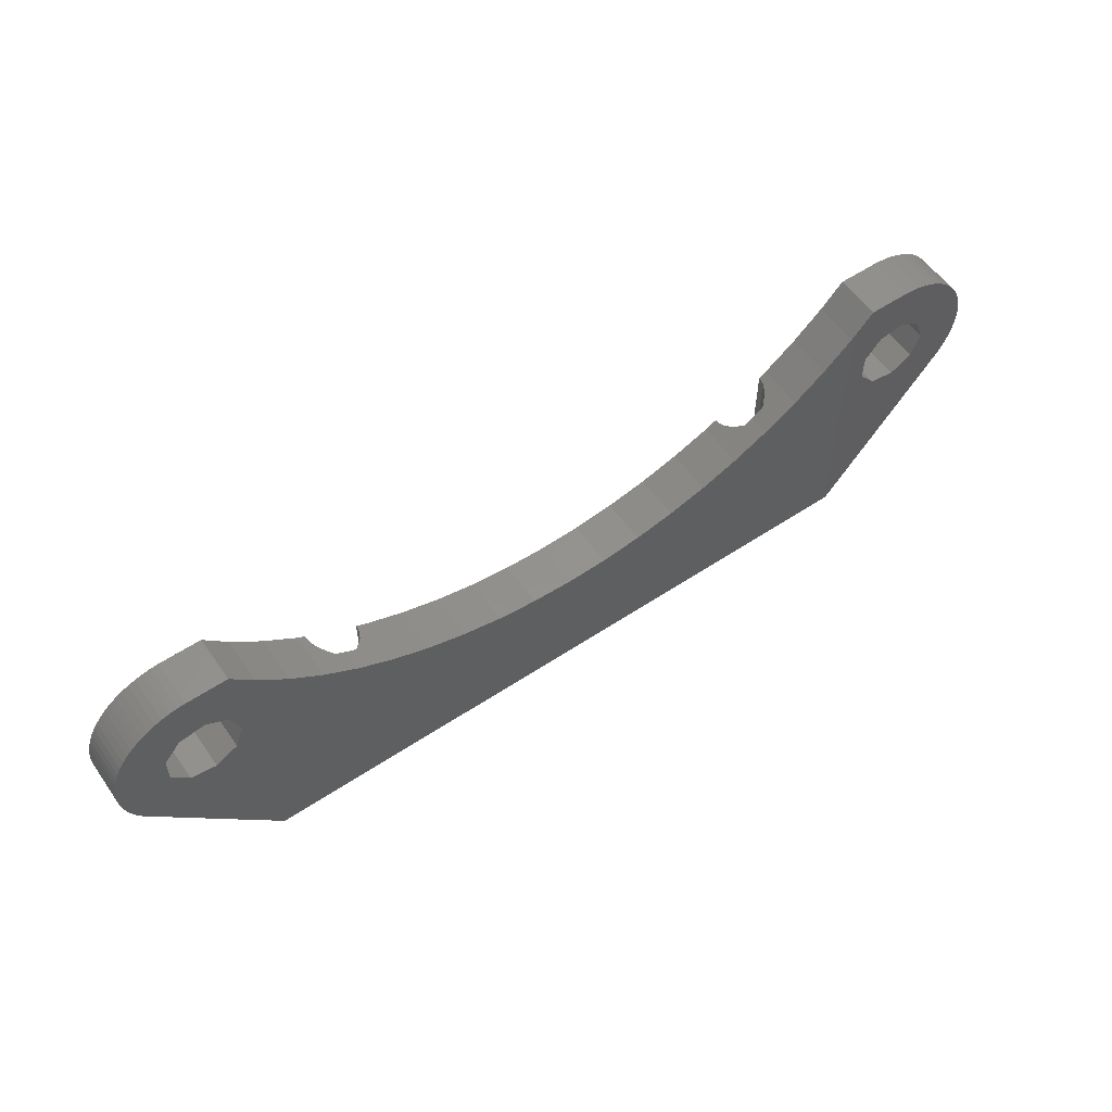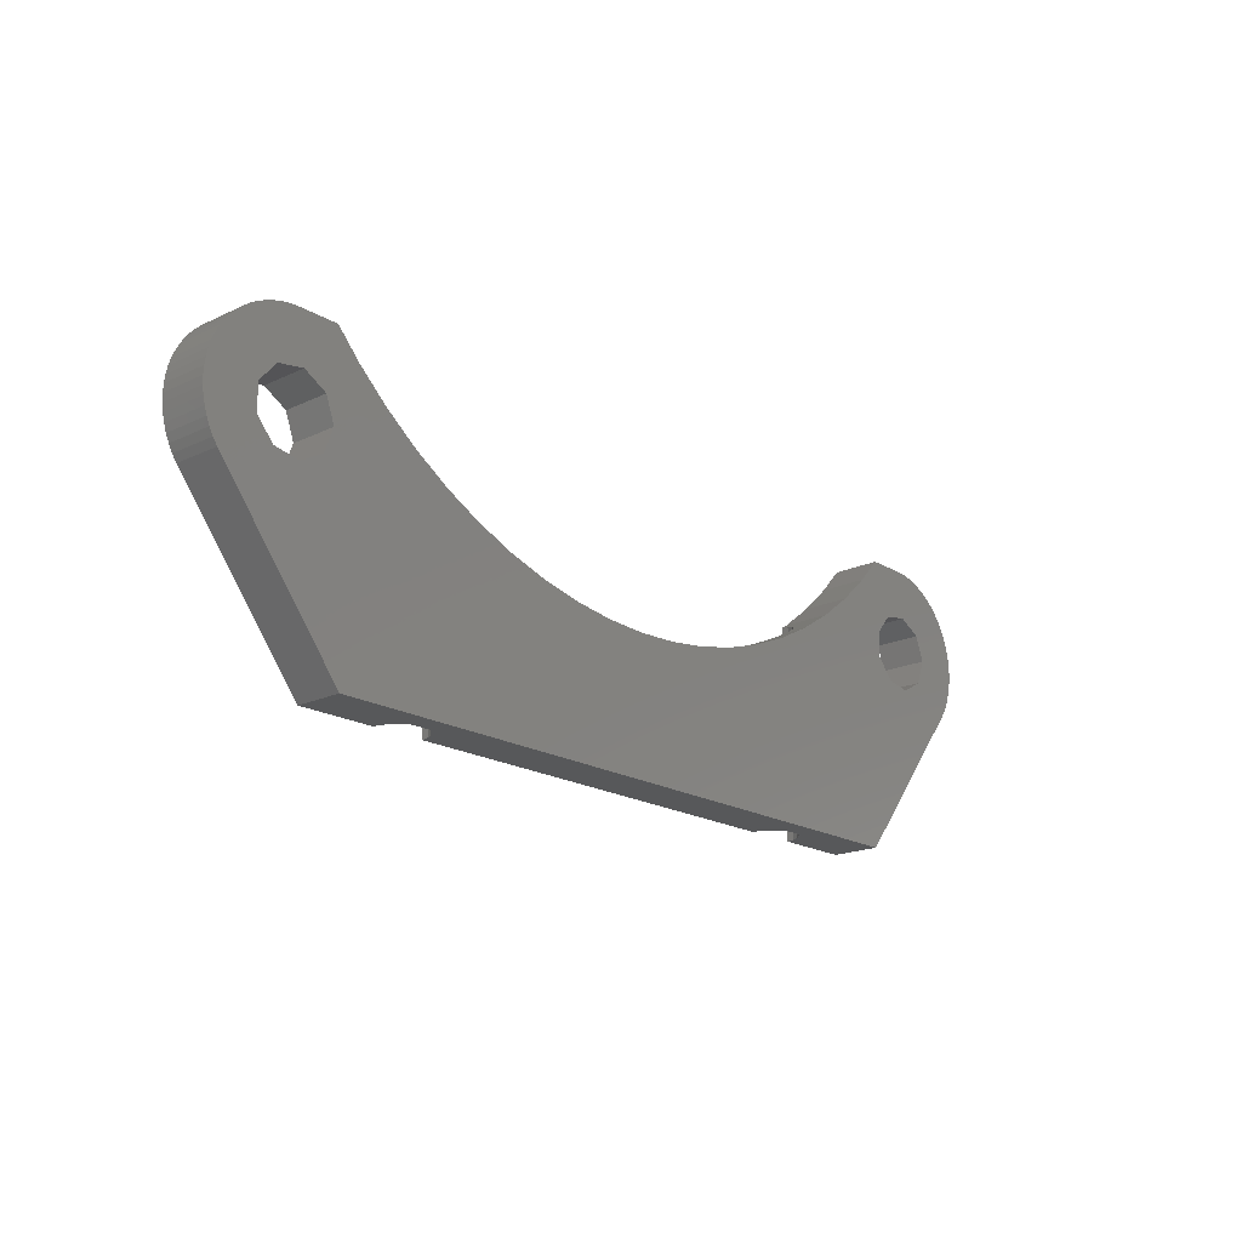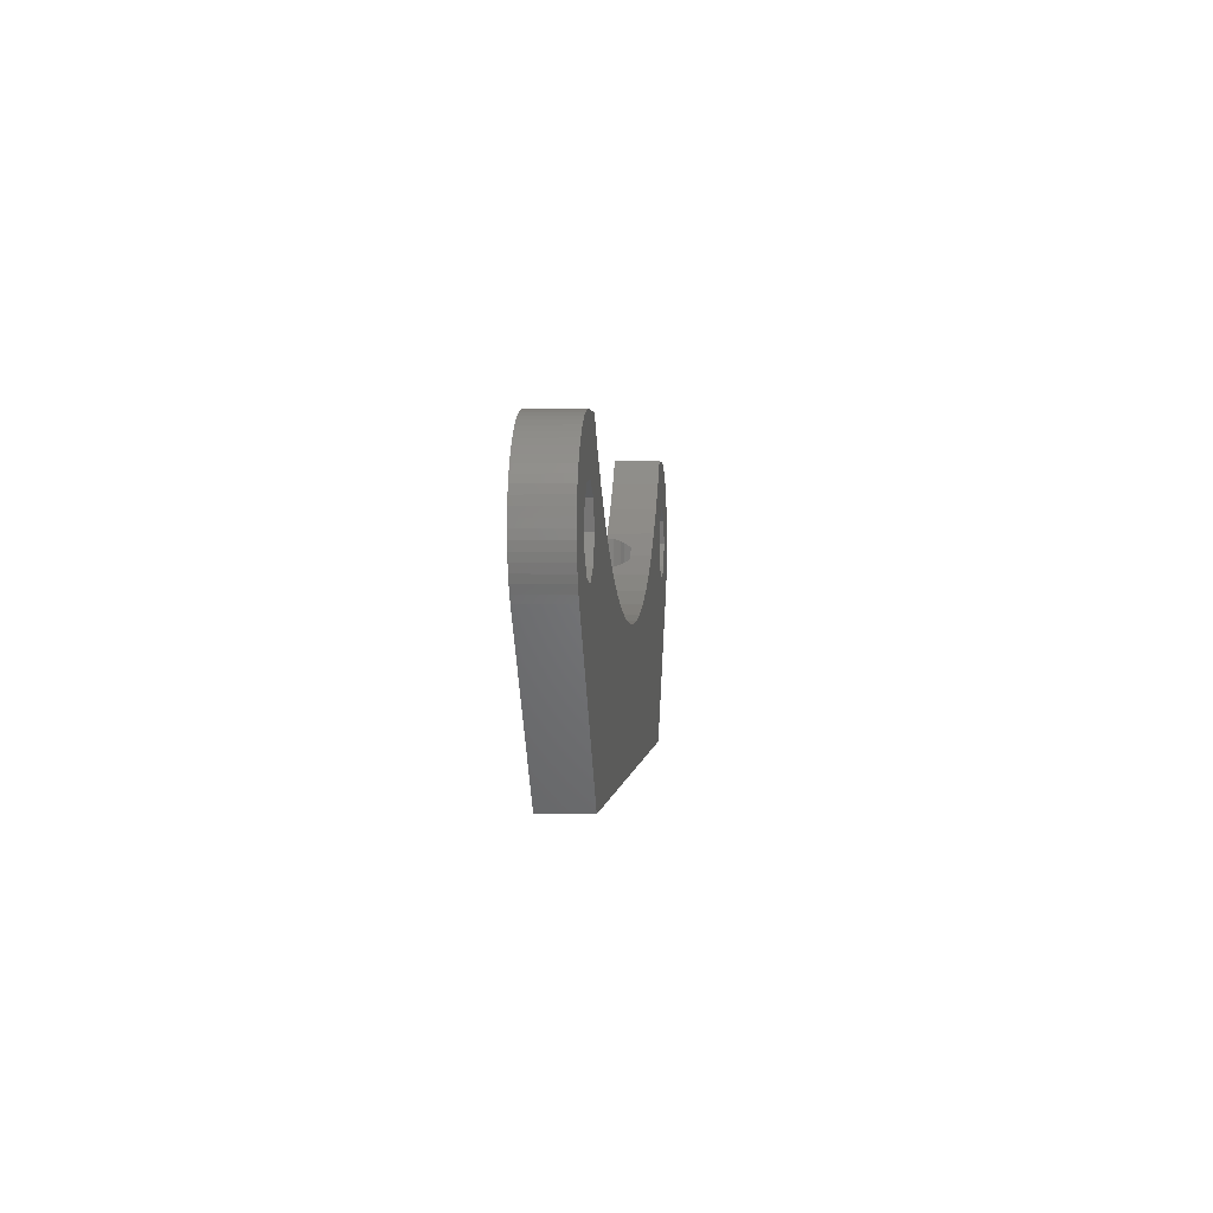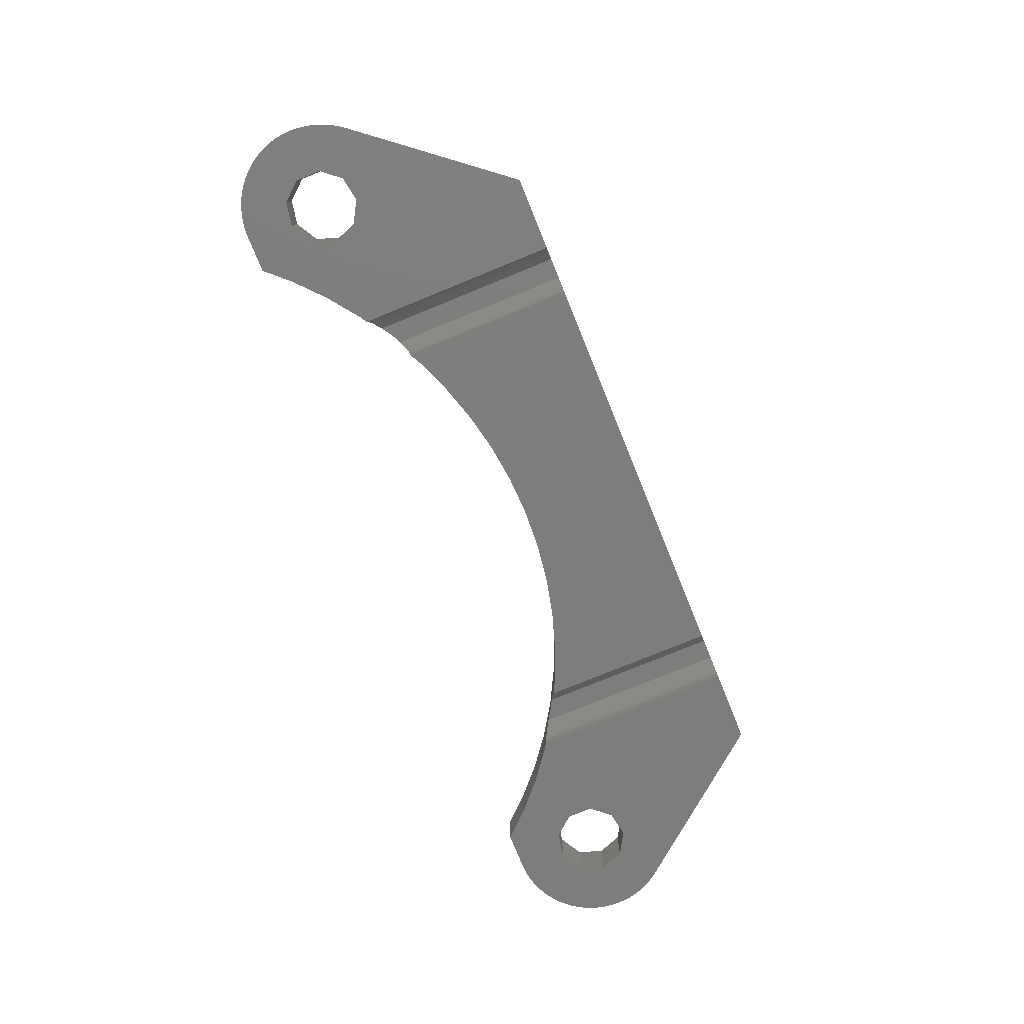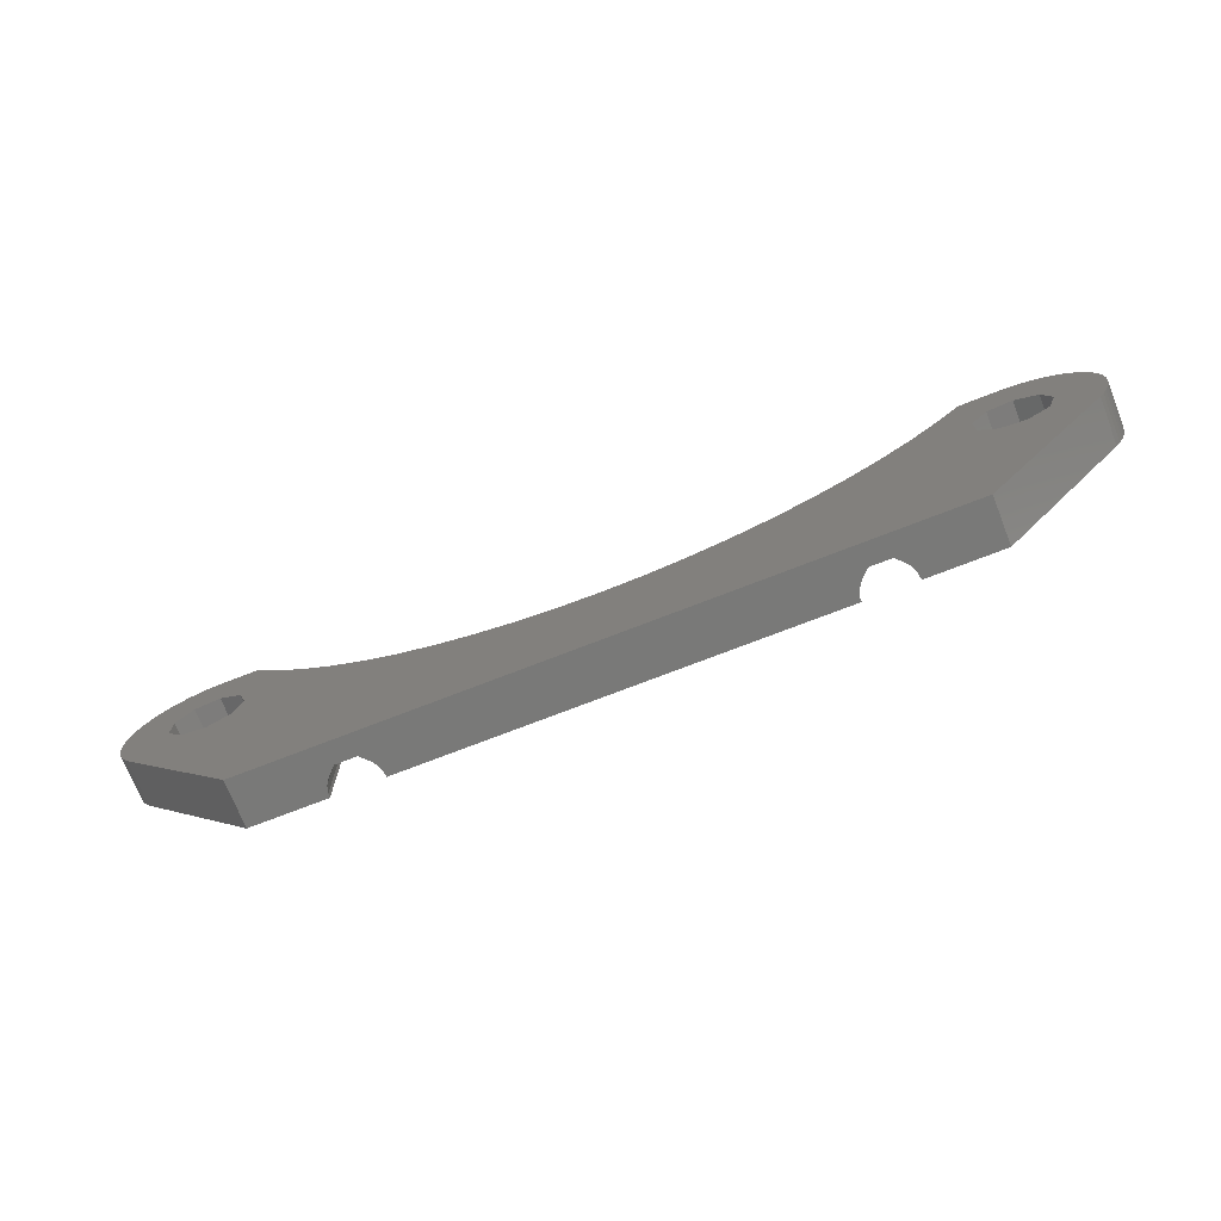
<metadata>
{"format":"stl","ext":"stl","renderer":"f3d","projection":"perspective","resolution":1024,"background":"white","views":[{"elev":56.6,"azim":-34.8,"up":"+Y"},{"elev":-18.7,"azim":-48.4,"up":"+Y"},{"elev":1.0,"azim":-84.8,"up":"+Y"},{"elev":-77.3,"azim":-67.8,"up":"+Z"},{"elev":-72.1,"azim":21.4,"up":"+Y"}]}
</metadata>
<code>
# stl→obj: 234 verts, 472 faces
v -10.21 -28.05 0
v -10.21 -28.05 3
v -7.727 -28.84 0
v 13.37 -38.2 0
v -7.727 -28.84 3
v -12.62 -27.06 0
v -12.62 -27.06 3
v -13.35 -26.68 0
v -13.35 -26.68 5.923e-15
v -13.35 -38.2 0
v -13.35 -38.2 8.482e-15
v -13.42 -26.64 0.486
v -13.42 -38.2 0.486
v -13.64 -26.53 0.929
v -13.64 -38.2 0.929
v -13.83 -26.43 1.167
v -13.83 -38.2 1.167
v -14.32 -26.17 1.65
v -14.32 -38.2 1.65
v -14.93 -25.86 1.65
v -14.93 -25.86 3
v -15.68 -25.37 1.65
v -15.68 -38.2 1.65
v -16.17 -25.07 1.167
v -16.17 -38.2 1.167
v -16.21 -25.04 1.122
v -16.21 -38.2 1.122
v -16.49 -24.86 0.716
v -16.49 -38.2 0.716
v -16.63 -24.77 0.246
v -16.63 -38.2 0
v -16.63 -24.77 0
v -16.63 -38.2 0.246
v -17.12 -24.46 0
v -17.12 -24.46 3
v -19.19 -22.87 0
v -19.19 -22.87 3
v -2.602 -29.74 0
v -2.602 -29.74 3
v 0 -29.86 0
v 0 -29.86 3
v 21.5 -38.2 3
v -21.11 -21.11 0
v -21.11 -21.11 3
v -21.5 -38.2 0
v -21.5 -38.2 3
v 13.37 -38.2 0.246
v 13.51 -38.2 0.716
v 13.79 -38.2 1.122
v 13.83 -38.2 1.167
v 14.32 -38.2 1.65
v 15.68 -38.2 1.65
v -22.56 -25 0
v -22.56 -25 3
v -22.58 -19.51 0
v -22.58 -19.51 3
v -23.13 -23.43 0
v -23.13 -23.43 3
v -23.13 -26.57 0
v -23.13 -26.57 3
v -24.58 -22.6 0
v -24.58 -22.6 3
v -24.58 -27.4 0
v -24.58 -27.4 3
v -25.25 -19.51 0
v -25.25 -19.51 3
v -25.74 -19.55 0
v -25.74 -19.55 3
v -26.22 -22.89 0
v -26.22 -22.89 3
v -26.22 -27.11 0
v -26.22 -27.11 3
v -26.22 -19.64 0
v -26.22 -19.64 3
v -26.7 -19.77 0
v -26.7 -19.77 3
v -27.16 -19.94 0
v -27.16 -19.94 3
v -27.29 -24.17 0
v -27.29 -24.17 3
v -27.29 -25.83 0
v -27.29 -25.83 3
v -27.61 -20.16 0
v -27.61 -20.16 3
v -28.03 -20.41 0
v -28.03 -20.41 3
v -28.43 -20.7 0
v -28.43 -20.7 3
v -28.8 -21.02 0
v -28.8 -21.02 3
v -29.14 -21.38 0
v -29.14 -21.38 3
v -29.14 -28.62 0
v -29.14 -28.62 3
v -29.45 -21.77 0
v -29.45 -21.77 3
v -29.45 -28.23 0
v -29.45 -28.23 3
v -29.72 -22.18 0
v -29.72 -22.18 3
v -29.72 -27.82 0
v -29.72 -27.82 3
v -29.96 -22.61 0
v -29.96 -22.61 3
v -29.96 -27.39 0
v -29.96 -27.39 3
v -30.15 -23.07 0
v -30.15 -23.07 3
v -30.15 -26.93 0
v -30.15 -26.93 3
v -30.3 -23.54 0
v -30.3 -23.54 3
v -30.3 -26.46 0
v -30.3 -26.46 3
v -30.41 -24.02 0
v -30.41 -24.02 3
v -30.41 -25.98 0
v -30.41 -25.98 3
v -30.48 -24.51 0
v -30.48 -24.51 3
v -30.48 -25.49 0
v -30.48 -25.49 3
v -30.5 -25 0
v -30.5 -25 3
v -5.184 -29.4 0
v -5.184 -29.4 3
v 2.602 -29.74 0
v 2.602 -29.74 3
v 10.21 -28.05 0
v 10.21 -28.05 3
v 12.62 -27.06 0
v 12.62 -27.06 3
v 29.14 -28.62 3
v 13.37 -26.67 0
v 13.37 -26.67 0.246
v 13.51 -26.59 0.716
v 13.79 -26.45 1.122
v 13.83 -26.43 1.167
v 14.32 -26.17 1.65
v 14.93 -25.86 1.65
v 14.93 -25.86 3
v 25.42 -27.4 3
v 29.45 -28.23 3
v 29.72 -27.82 3
v 15.68 -25.37 1.65
v 16.17 -25.07 1.167
v 16.36 -24.94 0.929
v 17.12 -24.46 0
v 17.12 -24.46 3
v 22.71 -25.83 3
v 23.78 -27.11 3
v 16.17 -38.2 1.167
v 21.5 -38.2 0
v 16.36 -38.2 0.929
v 16.58 -24.8 0.486
v 16.58 -38.2 0.486
v 16.65 -24.76 5.497e-15
v 16.65 -38.2 8.482e-15
v 16.65 -24.76 0
v 16.65 -38.2 0
v 19.19 -22.87 0
v 19.19 -22.87 3
v 22.71 -24.17 3
v 21.11 -21.11 0
v 21.11 -21.11 3
v 23.78 -22.89 3
v 25.42 -22.6 3
v 29.72 -22.18 3
v 5.184 -29.4 0
v 5.184 -29.4 3
v 22.58 -19.51 0
v 22.58 -19.51 3
v 28.03 -20.41 3
v 28.43 -20.7 3
v 28.8 -21.02 3
v 29.14 -21.38 3
v 29.45 -21.77 3
v 22.71 -24.17 0
v 22.71 -25.83 0
v 23.78 -27.11 0
v 25.42 -27.4 0
v 26.87 -26.57 0
v 29.45 -21.77 0
v 29.14 -28.62 0
v 29.72 -22.18 0
v 29.45 -28.23 0
v 29.96 -22.61 0
v 29.72 -27.82 0
v 30.15 -23.07 0
v 29.96 -27.39 0
v 30.3 -23.54 0
v 30.15 -26.93 0
v 30.41 -24.02 0
v 30.3 -26.46 0
v 30.48 -24.51 0
v 30.41 -25.98 0
v 30.5 -25 0
v 30.48 -25.49 0
v 25.25 -19.51 0
v 25.25 -19.51 3
v 25.74 -19.55 3
v 26.22 -19.64 3
v 26.7 -19.77 3
v 27.16 -19.94 3
v 27.61 -20.16 3
v 23.78 -22.89 0
v 25.74 -19.55 0
v 25.42 -22.6 0
v 26.22 -19.64 0
v 26.7 -19.77 0
v 27.16 -19.94 0
v 26.87 -23.43 0
v 27.61 -20.16 0
v 26.87 -23.43 3
v 30.15 -23.07 3
v 29.96 -22.61 3
v 26.87 -26.57 3
v 29.96 -27.39 3
v 27.44 -25 0
v 28.03 -20.41 0
v 28.43 -20.7 0
v 28.8 -21.02 0
v 27.44 -25 3
v 30.5 -25 3
v 30.3 -23.54 3
v 30.41 -24.02 3
v 30.48 -24.51 3
v 29.14 -21.38 0
v 30.15 -26.93 3
v 30.3 -26.46 3
v 30.41 -25.98 3
v 30.48 -25.49 3
v 7.727 -28.84 0
v 7.727 -28.84 3
f 1 2 3
f 1 3 4
f 2 5 3
f 6 1 4
f 6 7 1
f 7 2 1
f 8 9 6
f 10 6 4
f 10 8 6
f 10 11 8
f 10 4 11
f 11 9 8
f 12 6 9
f 12 9 11
f 13 11 4
f 13 12 11
f 14 6 12
f 14 12 13
f 15 13 4
f 15 14 13
f 16 14 15
f 17 15 4
f 17 16 15
f 18 16 17
f 19 17 4
f 19 18 17
f 20 18 19
f 20 21 18
f 21 6 14
f 21 7 6
f 21 14 16
f 21 16 18
f 22 20 19
f 23 22 19
f 24 22 23
f 25 24 23
f 26 24 25
f 27 26 25
f 28 26 27
f 29 28 27
f 30 28 29
f 31 32 33
f 33 32 30
f 33 30 29
f 34 35 32
f 35 20 22
f 35 21 20
f 35 22 24
f 35 24 26
f 35 26 28
f 35 28 30
f 35 30 32
f 36 37 34
f 37 35 34
f 38 39 40
f 38 40 4
f 39 41 40
f 39 42 41
f 43 44 36
f 44 37 36
f 45 31 46
f 46 19 4
f 46 23 19
f 46 25 23
f 46 27 25
f 46 29 27
f 46 31 33
f 46 33 29
f 46 4 47
f 46 47 48
f 46 48 49
f 46 49 50
f 46 50 51
f 46 51 52
f 46 52 42
f 53 34 32
f 54 2 7
f 54 7 21
f 54 21 35
f 54 5 2
f 54 42 5
f 55 56 43
f 56 44 43
f 57 34 53
f 57 36 34
f 57 43 36
f 57 53 58
f 58 35 37
f 58 53 54
f 58 54 35
f 59 53 32
f 59 60 53
f 60 54 53
f 60 42 54
f 61 43 57
f 61 55 43
f 61 57 62
f 62 37 44
f 62 57 58
f 62 58 37
f 63 32 31
f 63 59 32
f 63 64 59
f 64 46 42
f 64 60 59
f 64 42 60
f 65 66 55
f 66 56 55
f 67 68 65
f 68 66 65
f 69 55 61
f 69 61 70
f 70 44 56
f 70 61 62
f 70 62 44
f 71 63 31
f 71 72 63
f 72 46 64
f 72 64 63
f 73 74 67
f 74 68 67
f 75 76 73
f 76 74 73
f 77 78 75
f 78 76 75
f 79 69 80
f 80 69 70
f 81 79 82
f 81 82 71
f 82 46 72
f 82 72 71
f 82 79 80
f 83 84 77
f 84 78 77
f 85 86 83
f 86 84 83
f 87 88 85
f 88 86 85
f 89 90 87
f 90 88 87
f 91 92 89
f 92 90 89
f 93 45 94
f 94 45 46
f 95 96 91
f 96 92 91
f 97 93 98
f 98 93 94
f 99 100 95
f 100 96 95
f 101 97 102
f 102 97 98
f 103 104 99
f 104 100 99
f 105 101 106
f 106 101 102
f 107 108 103
f 108 104 103
f 109 105 110
f 110 105 106
f 111 112 107
f 112 108 107
f 113 109 114
f 114 109 110
f 115 116 111
f 116 112 111
f 117 113 118
f 118 113 114
f 119 120 115
f 120 46 82
f 120 56 66
f 120 66 68
f 120 68 74
f 120 70 56
f 120 74 76
f 120 76 78
f 120 78 84
f 120 80 70
f 120 82 80
f 120 84 86
f 120 86 88
f 120 88 90
f 120 90 92
f 120 92 96
f 120 94 46
f 120 96 100
f 120 98 94
f 120 100 104
f 120 102 98
f 120 104 108
f 120 106 102
f 120 108 112
f 120 110 106
f 120 112 116
f 120 114 110
f 120 116 115
f 120 118 114
f 121 31 45
f 121 45 93
f 121 55 69
f 121 65 55
f 121 67 65
f 121 69 79
f 121 71 31
f 121 73 67
f 121 75 73
f 121 77 75
f 121 79 81
f 121 81 71
f 121 83 77
f 121 85 83
f 121 87 85
f 121 89 87
f 121 91 89
f 121 93 97
f 121 95 91
f 121 97 101
f 121 99 95
f 121 101 105
f 121 103 99
f 121 105 109
f 121 107 103
f 121 109 113
f 121 111 107
f 121 113 117
f 121 115 111
f 121 117 122
f 121 119 115
f 122 117 118
f 122 118 120
f 123 119 121
f 123 121 124
f 123 124 119
f 124 120 119
f 124 121 122
f 124 122 120
f 125 38 4
f 125 126 38
f 126 39 38
f 126 42 39
f 3 125 4
f 3 5 125
f 5 126 125
f 5 42 126
f 40 41 127
f 40 127 4
f 41 128 127
f 41 42 128
f 129 130 131
f 129 131 4
f 130 132 131
f 130 42 133
f 130 133 132
f 131 132 134
f 131 134 4
f 132 135 134
f 132 136 135
f 132 137 136
f 132 138 137
f 132 139 138
f 132 140 139
f 132 141 140
f 132 142 141
f 132 133 143
f 132 143 144
f 132 144 142
f 135 136 48
f 4 134 47
f 47 134 135
f 47 135 48
f 136 137 49
f 48 136 49
f 137 138 50
f 49 137 50
f 138 139 51
f 50 138 51
f 139 140 52
f 51 139 52
f 140 141 145
f 140 145 52
f 141 146 145
f 141 147 146
f 141 148 147
f 141 149 148
f 141 150 149
f 141 151 150
f 141 142 151
f 145 146 152
f 52 145 152
f 52 152 153
f 52 153 42
f 146 147 154
f 152 146 154
f 152 154 153
f 147 155 156
f 147 148 155
f 154 147 156
f 154 156 153
f 155 157 158
f 155 148 157
f 156 155 158
f 156 158 153
f 159 157 148
f 159 148 153
f 160 159 153
f 160 158 159
f 160 153 158
f 158 157 159
f 148 149 161
f 148 161 153
f 149 162 161
f 149 163 162
f 149 150 163
f 161 162 164
f 161 164 153
f 162 165 164
f 162 163 166
f 162 166 167
f 162 167 168
f 162 168 165
f 127 128 169
f 127 169 4
f 128 42 170
f 128 170 169
f 164 165 171
f 164 171 153
f 165 172 171
f 165 173 172
f 165 174 173
f 165 175 174
f 165 176 175
f 165 177 176
f 165 168 177
f 153 171 178
f 153 178 179
f 153 179 180
f 153 180 181
f 153 181 182
f 153 182 183
f 153 184 42
f 153 183 185
f 153 186 184
f 153 185 187
f 153 188 186
f 153 187 189
f 153 190 188
f 153 189 191
f 153 192 190
f 153 191 193
f 153 194 192
f 153 193 195
f 153 196 194
f 153 195 197
f 153 198 196
f 153 197 198
f 42 184 133
f 171 172 199
f 171 199 178
f 172 200 199
f 172 201 200
f 172 202 201
f 172 203 202
f 172 204 203
f 172 205 204
f 172 173 205
f 178 206 163
f 178 199 206
f 163 206 166
f 179 178 150
f 179 150 180
f 150 178 163
f 150 151 180
f 206 199 207
f 206 208 166
f 206 207 208
f 166 208 167
f 180 151 181
f 151 142 181
f 199 200 207
f 200 201 207
f 208 207 209
f 208 209 210
f 208 210 211
f 208 212 167
f 208 211 213
f 208 213 212
f 167 212 214
f 167 214 215
f 167 216 168
f 167 215 216
f 181 142 182
f 142 217 182
f 142 144 218
f 142 218 217
f 207 201 209
f 201 202 209
f 209 202 210
f 202 203 210
f 210 203 211
f 203 204 211
f 212 219 214
f 212 213 220
f 212 220 221
f 212 221 222
f 212 222 219
f 214 219 223
f 214 223 224
f 214 225 215
f 214 226 225
f 214 227 226
f 214 224 227
f 182 217 219
f 182 219 228
f 182 228 183
f 217 223 219
f 217 218 229
f 217 229 230
f 217 230 223
f 211 204 213
f 204 205 213
f 219 222 228
f 223 230 231
f 223 231 232
f 223 232 224
f 213 205 220
f 205 173 220
f 220 173 221
f 173 174 221
f 221 174 222
f 174 175 222
f 222 175 228
f 175 176 228
f 228 176 183
f 176 177 183
f 184 186 133
f 133 186 143
f 183 177 185
f 177 168 185
f 186 188 143
f 143 188 144
f 185 168 187
f 168 216 187
f 188 190 144
f 144 190 218
f 187 216 189
f 216 215 189
f 190 192 218
f 218 192 229
f 189 215 191
f 215 225 191
f 192 194 229
f 229 194 230
f 191 225 193
f 225 226 193
f 194 196 230
f 230 196 231
f 193 226 195
f 226 227 195
f 196 198 231
f 231 198 232
f 195 227 197
f 227 224 197
f 198 197 232
f 232 197 224
f 169 170 233
f 169 233 4
f 170 42 234
f 170 234 233
f 233 129 4
f 233 234 129
f 234 130 129
f 234 42 130

</code>
